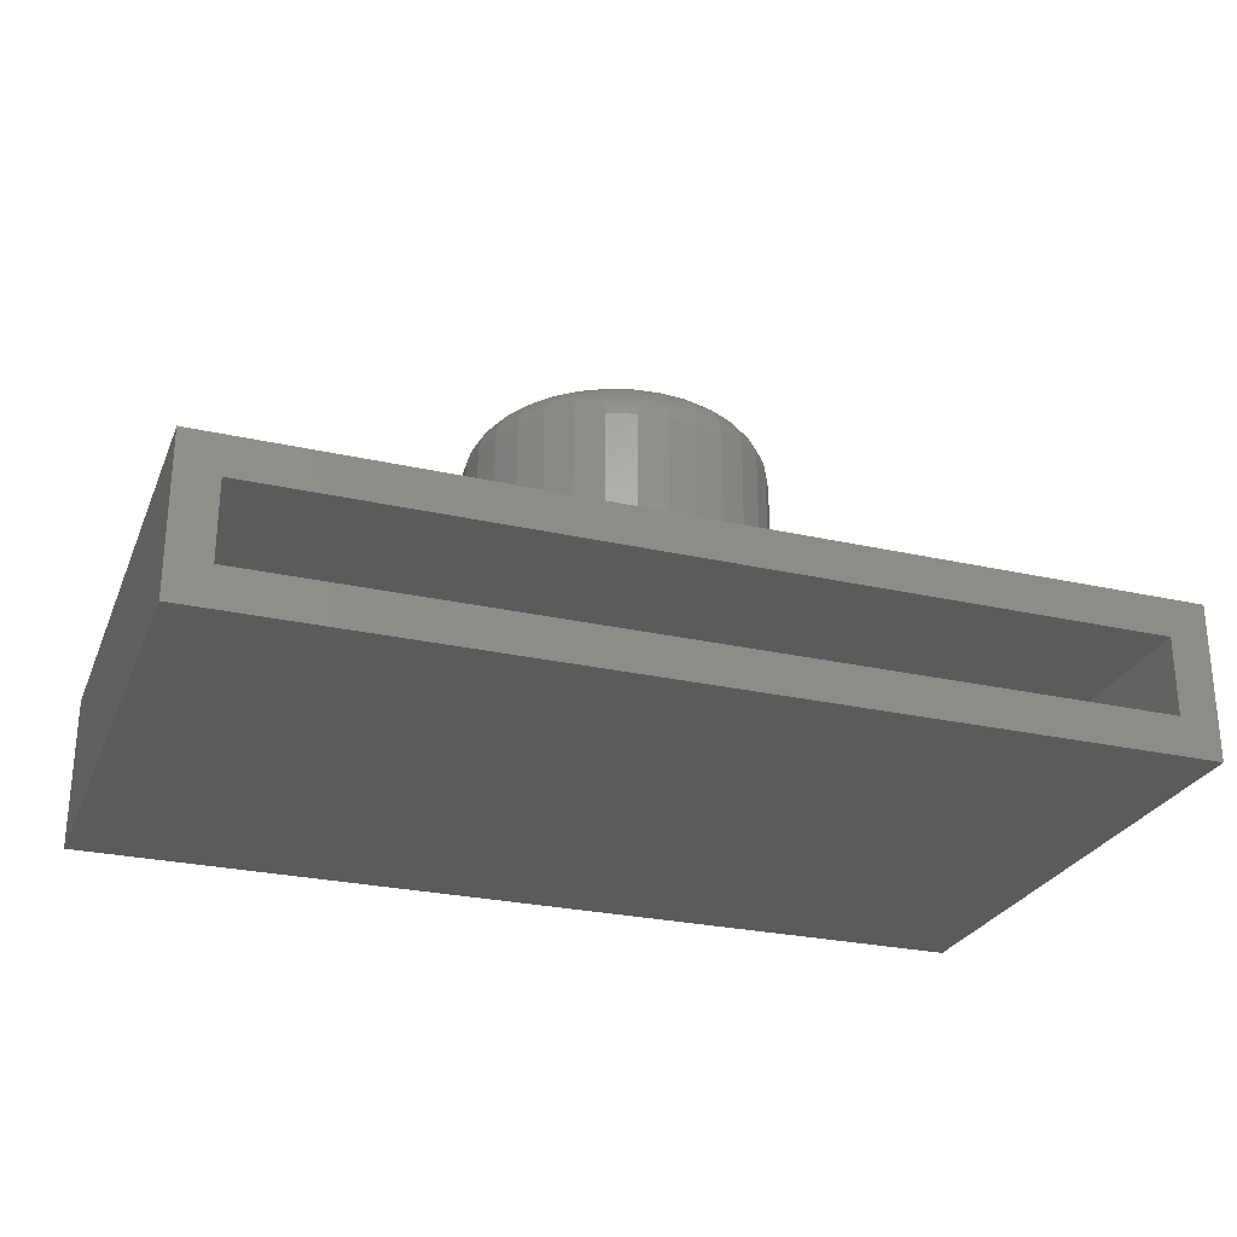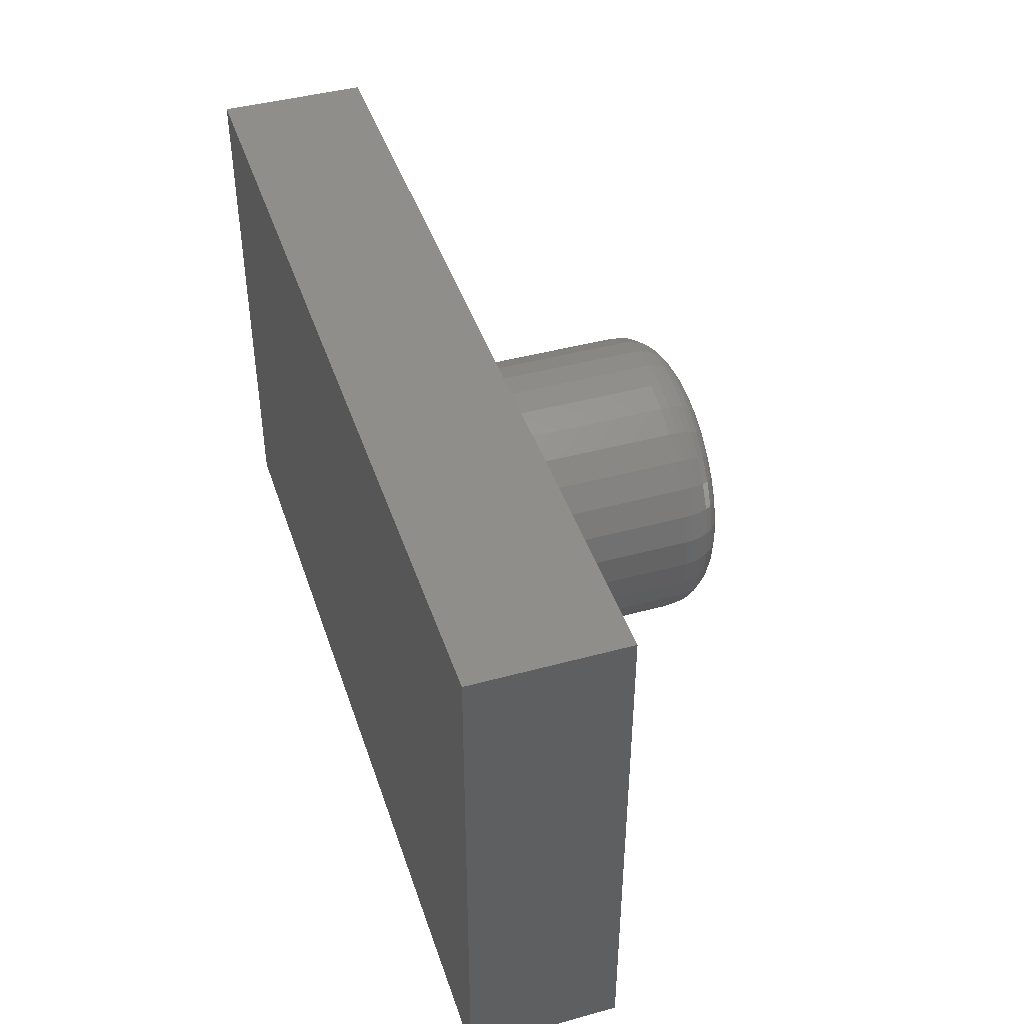
<metadata>
{"format":"stl","ext":"stl","renderer":"f3d","projection":"perspective","resolution":1024,"background":"white","views":[{"elev":-26.8,"azim":-19.4,"up":"+Z"},{"elev":43.3,"azim":-107.9,"up":"+Y"}]}
</metadata>
<code>
# stl→obj: 336 verts, 668 faces
v -0.02996 0.1556 0.625
v 0.03505 0.1556 0.625
v 0.002549 0.1588 0.625
v -0.06121 0.1461 0.625
v 0.06631 0.1461 0.625
v 0.06631 -0.1617 0.625
v -0.02996 -0.1712 0.625
v 0.03505 -0.1712 0.625
v 0.002549 -0.1744 0.625
v 0.09511 0.1307 0.625
v -0.09002 0.1307 0.625
v 0.1204 0.11 0.625
v -0.1153 0.11 0.625
v 0.1411 0.08475 0.625
v -0.136 0.08475 0.625
v 0.1565 0.05595 0.625
v -0.1514 0.05595 0.625
v 0.166 0.02469 0.625
v -0.1609 0.02469 0.625
v 0.1692 -0.007812 0.625
v -0.1641 -0.007812 0.625
v 0.166 -0.04032 0.625
v -0.1609 -0.04032 0.625
v 0.1565 -0.07157 0.625
v -0.1514 -0.07157 0.625
v 0.1411 -0.1004 0.625
v -0.136 -0.1004 0.625
v 0.1204 -0.1256 0.625
v -0.1153 -0.1256 0.625
v 0.09511 -0.1463 0.625
v -0.09002 -0.1463 0.625
v -0.06121 -0.1617 0.625
v 0.2473 -0.007812 0.25
v 0.2473 -0.007812 0.5469
v 0.2426 -0.05556 0.25
v 0.2426 -0.05556 0.5469
v 0.2287 -0.1015 0.25
v 0.2287 -0.1015 0.5469
v 0.206 -0.1438 0.25
v 0.206 -0.1438 0.5469
v 0.1756 -0.1809 0.25
v 0.1756 -0.1809 0.5469
v 0.1385 -0.2113 0.25
v 0.1385 -0.2113 0.5469
v 0.09621 -0.2339 0.25
v 0.09621 -0.2339 0.5469
v 0.0503 -0.2478 0.25
v 0.0503 -0.2478 0.5469
v 0.002549 -0.2525 0.25
v 0.002549 -0.2525 0.5469
v -0.0452 -0.2478 0.25
v -0.0452 -0.2478 0.5469
v -0.09111 -0.2339 0.25
v -0.09111 -0.2339 0.5469
v -0.1334 -0.2113 0.25
v -0.1334 -0.2113 0.5469
v -0.1705 -0.1809 0.25
v -0.1705 -0.1809 0.5469
v -0.2009 -0.1438 0.25
v -0.2009 -0.1438 0.5469
v -0.2236 -0.1015 0.25
v -0.2236 -0.1015 0.5469
v -0.2375 -0.05556 0.25
v -0.2375 -0.05556 0.5469
v -0.2422 -0.007812 0.25
v -0.2422 -0.007812 0.5469
v -0.2375 0.03993 0.25
v -0.2375 0.03993 0.5469
v -0.2236 0.08584 0.25
v -0.2236 0.08584 0.5469
v -0.2009 0.1282 0.25
v -0.2009 0.1282 0.5469
v -0.1705 0.1652 0.25
v -0.1705 0.1652 0.5469
v -0.1334 0.1957 0.25
v -0.1334 0.1957 0.5469
v -0.09111 0.2183 0.25
v -0.09111 0.2183 0.5469
v -0.0452 0.2322 0.25
v -0.0452 0.2322 0.5469
v 0.002549 0.2369 0.25
v 0.002549 0.2369 0.5469
v 0.0503 0.2322 0.25
v 0.0503 0.2322 0.5469
v 0.09621 0.2183 0.25
v 0.09621 0.2183 0.5469
v 0.1385 0.1957 0.25
v 0.1385 0.1957 0.5469
v 0.1756 0.1652 0.25
v 0.1756 0.1652 0.5469
v 0.206 0.1282 0.25
v 0.206 0.1282 0.5469
v 0.2287 0.08584 0.25
v 0.2287 0.08584 0.5469
v 0.2426 0.03993 0.25
v 0.2426 0.03993 0.5469
v 0.1844 -0.007812 0.6235
v 0.1809 -0.04329 0.6235
v 0.1991 -0.007812 0.6191
v 0.1953 -0.04615 0.6191
v 0.2126 -0.007812 0.6118
v 0.2085 -0.04878 0.6118
v 0.2244 -0.007812 0.6021
v 0.2201 -0.05109 0.6021
v 0.2341 -0.007812 0.5903
v 0.2297 -0.05299 0.5903
v 0.2413 -0.007812 0.5768
v 0.2368 -0.0544 0.5768
v 0.2458 -0.007812 0.5621
v 0.2411 -0.05527 0.5621
v -0.1758 -0.04329 0.6235
v -0.1793 -0.007812 0.6235
v -0.1902 -0.04615 0.6191
v -0.194 -0.007812 0.6191
v -0.2034 -0.04878 0.6118
v -0.2075 -0.007812 0.6118
v -0.215 -0.05109 0.6021
v -0.2193 -0.007812 0.6021
v -0.2246 -0.05299 0.5903
v -0.229 -0.007812 0.5903
v -0.2317 -0.0544 0.5768
v -0.2362 -0.007812 0.5768
v -0.236 -0.05527 0.5621
v -0.2407 -0.007812 0.5621
v -0.1655 -0.0774 0.6235
v -0.179 -0.08301 0.6191
v -0.1915 -0.08818 0.6118
v -0.2024 -0.09271 0.6021
v -0.2114 -0.09643 0.5903
v -0.2181 -0.09919 0.5768
v -0.2222 -0.1009 0.5621
v -0.1487 -0.1088 0.6235
v -0.1608 -0.117 0.6191
v -0.1721 -0.1245 0.6118
v -0.1819 -0.1311 0.6021
v -0.19 -0.1365 0.5903
v -0.196 -0.1405 0.5768
v -0.1997 -0.1429 0.5621
v -0.126 -0.1364 0.6235
v -0.1364 -0.1468 0.6191
v -0.146 -0.1563 0.6118
v -0.1543 -0.1647 0.6021
v -0.1612 -0.1716 0.5903
v -0.1663 -0.1767 0.5768
v -0.1694 -0.1798 0.5621
v -0.09848 -0.159 0.6235
v -0.1066 -0.1712 0.6191
v -0.1141 -0.1824 0.6118
v -0.1207 -0.1923 0.6021
v -0.1261 -0.2004 0.5903
v -0.1301 -0.2064 0.5768
v -0.1326 -0.2101 0.5621
v -0.06704 -0.1758 0.6235
v -0.07265 -0.1894 0.6191
v -0.07782 -0.2018 0.6118
v -0.08235 -0.2128 0.6021
v -0.08607 -0.2218 0.5903
v -0.08883 -0.2284 0.5768
v -0.09053 -0.2325 0.5621
v -0.03293 -0.1862 0.6235
v -0.03579 -0.2005 0.6191
v -0.03842 -0.2138 0.6118
v -0.04073 -0.2254 0.6021
v -0.04263 -0.2349 0.5903
v -0.04404 -0.242 0.5768
v -0.0449 -0.2464 0.5621
v 0.002549 -0.1897 0.6235
v 0.002549 -0.2043 0.6191
v 0.002549 -0.2178 0.6118
v 0.002549 -0.2297 0.6021
v 0.002549 -0.2394 0.5903
v 0.002549 -0.2466 0.5768
v 0.002549 -0.251 0.5621
v 0.03803 -0.1862 0.6235
v 0.04089 -0.2005 0.6191
v 0.04352 -0.2138 0.6118
v 0.04583 -0.2254 0.6021
v 0.04773 -0.2349 0.5903
v 0.04913 -0.242 0.5768
v 0.05 -0.2464 0.5621
v 0.07214 -0.1758 0.6235
v 0.07775 -0.1894 0.6191
v 0.08292 -0.2018 0.6118
v 0.08745 -0.2128 0.6021
v 0.09117 -0.2218 0.5903
v 0.09393 -0.2284 0.5768
v 0.09563 -0.2325 0.5621
v 0.1036 -0.159 0.6235
v 0.1117 -0.1712 0.6191
v 0.1192 -0.1824 0.6118
v 0.1258 -0.1923 0.6021
v 0.1312 -0.2004 0.5903
v 0.1352 -0.2064 0.5768
v 0.1377 -0.2101 0.5621
v 0.1311 -0.1364 0.6235
v 0.1415 -0.1468 0.6191
v 0.1511 -0.1563 0.6118
v 0.1594 -0.1647 0.6021
v 0.1663 -0.1716 0.5903
v 0.1714 -0.1767 0.5768
v 0.1745 -0.1798 0.5621
v 0.1538 -0.1088 0.6235
v 0.1659 -0.117 0.6191
v 0.1772 -0.1245 0.6118
v 0.187 -0.1311 0.6021
v 0.1951 -0.1365 0.5903
v 0.2011 -0.1405 0.5768
v 0.2048 -0.1429 0.5621
v 0.1706 -0.0774 0.6235
v 0.1841 -0.08301 0.6191
v 0.1966 -0.08818 0.6118
v 0.2075 -0.09271 0.6021
v 0.2165 -0.09643 0.5903
v 0.2232 -0.09919 0.5768
v 0.2273 -0.1009 0.5621
v -0.1758 0.02767 0.6235
v -0.1902 0.03052 0.6191
v -0.2034 0.03316 0.6118
v -0.215 0.03547 0.6021
v -0.2246 0.03736 0.5903
v -0.2317 0.03877 0.5768
v -0.236 0.03964 0.5621
v 0.1809 0.02767 0.6235
v 0.1953 0.03052 0.6191
v 0.2085 0.03316 0.6118
v 0.2201 0.03547 0.6021
v 0.2297 0.03736 0.5903
v 0.2368 0.03877 0.5768
v 0.2411 0.03964 0.5621
v 0.1706 0.06178 0.6235
v 0.1841 0.06739 0.6191
v 0.1966 0.07256 0.6118
v 0.2075 0.07709 0.6021
v 0.2165 0.08081 0.5903
v 0.2232 0.08357 0.5768
v 0.2273 0.08527 0.5621
v 0.1538 0.09322 0.6235
v 0.1659 0.1014 0.6191
v 0.1772 0.1089 0.6118
v 0.187 0.1154 0.6021
v 0.1951 0.1208 0.5903
v 0.2011 0.1249 0.5768
v 0.2048 0.1273 0.5621
v 0.1311 0.1208 0.6235
v 0.1415 0.1311 0.6191
v 0.1511 0.1407 0.6118
v 0.1594 0.1491 0.6021
v 0.1663 0.1559 0.5903
v 0.1714 0.161 0.5768
v 0.1745 0.1642 0.5621
v 0.1036 0.1434 0.6235
v 0.1117 0.1556 0.6191
v 0.1192 0.1668 0.6118
v 0.1258 0.1767 0.6021
v 0.1312 0.1847 0.5903
v 0.1352 0.1907 0.5768
v 0.1377 0.1944 0.5621
v 0.07214 0.1602 0.6235
v 0.07775 0.1737 0.6191
v 0.08292 0.1862 0.6118
v 0.08745 0.1972 0.6021
v 0.09117 0.2061 0.5903
v 0.09393 0.2128 0.5768
v 0.09563 0.2169 0.5621
v 0.03803 0.1705 0.6235
v 0.04089 0.1849 0.6191
v 0.04352 0.1982 0.6118
v 0.04583 0.2098 0.6021
v 0.04773 0.2193 0.5903
v 0.04913 0.2264 0.5768
v 0.05 0.2307 0.5621
v 0.002549 0.174 0.6235
v 0.002549 0.1887 0.6191
v 0.002549 0.2022 0.6118
v 0.002549 0.214 0.6021
v 0.002549 0.2238 0.5903
v 0.002549 0.231 0.5768
v 0.002549 0.2354 0.5621
v -0.03293 0.1705 0.6235
v -0.03579 0.1849 0.6191
v -0.03842 0.1982 0.6118
v -0.04073 0.2098 0.6021
v -0.04263 0.2193 0.5903
v -0.04404 0.2264 0.5768
v -0.0449 0.2307 0.5621
v -0.06704 0.1602 0.6235
v -0.07265 0.1737 0.6191
v -0.07782 0.1862 0.6118
v -0.08235 0.1972 0.6021
v -0.08607 0.2061 0.5903
v -0.08883 0.2128 0.5768
v -0.09053 0.2169 0.5621
v -0.09848 0.1434 0.6235
v -0.1066 0.1556 0.6191
v -0.1141 0.1668 0.6118
v -0.1207 0.1767 0.6021
v -0.1261 0.1847 0.5903
v -0.1301 0.1907 0.5768
v -0.1326 0.1944 0.5621
v -0.126 0.1208 0.6235
v -0.1364 0.1311 0.6191
v -0.146 0.1407 0.6118
v -0.1543 0.1491 0.6021
v -0.1612 0.1559 0.5903
v -0.1663 0.161 0.5768
v -0.1694 0.1642 0.5621
v -0.1487 0.09322 0.6235
v -0.1608 0.1014 0.6191
v -0.1721 0.1089 0.6118
v -0.1819 0.1154 0.6021
v -0.19 0.1208 0.5903
v -0.196 0.1249 0.5768
v -0.1997 0.1273 0.5621
v -0.1655 0.06178 0.6235
v -0.179 0.06739 0.6191
v -0.1915 0.07256 0.6118
v -0.2024 0.07709 0.6021
v -0.2114 0.08081 0.5903
v -0.2181 0.08357 0.5768
v -0.2222 0.08527 0.5621
v -0.75 0.4076 0.25
v -0.75 -0.4766 0.25
v 0.75 0.4076 0.25
v 0.75 -0.4766 0.25
v 0.6875 -0.4766 0.1875
v 0.75 -0.4766 0
v 0.6875 -0.4766 0.0625
v -0.75 -0.4766 0
v -0.6875 -0.4766 0.0625
v -0.6875 -0.4766 0.1875
v 0.6875 0.3451 0.1875
v 0.6875 0.3451 0.0625
v -0.6875 0.3451 0.1875
v -0.6875 0.3451 0.0625
v -0.75 0.4076 0
v 0.75 0.4076 0
f 1 2 3
f 2 1 4
f 2 4 5
f 6 7 8
f 8 7 9
f 5 4 10
f 10 4 11
f 10 11 12
f 12 11 13
f 12 13 14
f 14 13 15
f 14 15 16
f 16 15 17
f 16 17 18
f 18 17 19
f 18 19 20
f 20 19 21
f 20 21 22
f 22 21 23
f 22 23 24
f 24 23 25
f 24 25 26
f 26 25 27
f 26 27 28
f 28 27 29
f 28 29 30
f 30 29 31
f 30 31 6
f 6 31 32
f 6 32 7
f 33 34 35
f 35 34 36
f 35 36 37
f 37 36 38
f 37 38 39
f 39 38 40
f 39 40 41
f 41 40 42
f 41 42 43
f 43 42 44
f 43 44 45
f 45 44 46
f 45 46 47
f 47 46 48
f 47 48 49
f 49 48 50
f 49 50 51
f 51 50 52
f 51 52 53
f 53 52 54
f 53 54 55
f 55 54 56
f 55 56 57
f 57 56 58
f 57 58 59
f 59 58 60
f 59 60 61
f 61 60 62
f 61 62 63
f 63 62 64
f 63 64 65
f 65 64 66
f 65 66 67
f 67 66 68
f 67 68 69
f 69 68 70
f 69 70 71
f 71 70 72
f 71 72 73
f 73 72 74
f 73 74 75
f 75 74 76
f 75 76 77
f 77 76 78
f 77 78 79
f 79 78 80
f 79 80 81
f 81 80 82
f 81 82 83
f 83 82 84
f 83 84 85
f 85 84 86
f 85 86 87
f 87 86 88
f 87 88 89
f 89 88 90
f 89 90 91
f 91 90 92
f 91 92 93
f 93 92 94
f 93 94 95
f 95 94 96
f 95 96 33
f 33 96 34
f 20 22 97
f 97 22 98
f 97 98 99
f 99 98 100
f 99 100 101
f 101 100 102
f 101 102 103
f 103 102 104
f 103 104 105
f 105 104 106
f 105 106 107
f 107 106 108
f 107 108 109
f 109 108 110
f 109 110 34
f 34 110 36
f 23 21 111
f 111 21 112
f 111 112 113
f 113 112 114
f 113 114 115
f 115 114 116
f 115 116 117
f 117 116 118
f 117 118 119
f 119 118 120
f 119 120 121
f 121 120 122
f 121 122 123
f 123 122 124
f 123 124 64
f 64 124 66
f 25 23 125
f 125 23 111
f 125 111 126
f 126 111 113
f 126 113 127
f 127 113 115
f 127 115 128
f 128 115 117
f 128 117 129
f 129 117 119
f 129 119 130
f 130 119 121
f 130 121 131
f 131 121 123
f 131 123 62
f 62 123 64
f 27 25 132
f 132 25 125
f 132 125 133
f 133 125 126
f 133 126 134
f 134 126 127
f 134 127 135
f 135 127 128
f 135 128 136
f 136 128 129
f 136 129 137
f 137 129 130
f 137 130 138
f 138 130 131
f 138 131 60
f 60 131 62
f 29 27 139
f 139 27 132
f 139 132 140
f 140 132 133
f 140 133 141
f 141 133 134
f 141 134 142
f 142 134 135
f 142 135 143
f 143 135 136
f 143 136 144
f 144 136 137
f 144 137 145
f 145 137 138
f 145 138 58
f 58 138 60
f 31 29 146
f 146 29 139
f 146 139 147
f 147 139 140
f 147 140 148
f 148 140 141
f 148 141 149
f 149 141 142
f 149 142 150
f 150 142 143
f 150 143 151
f 151 143 144
f 151 144 152
f 152 144 145
f 152 145 56
f 56 145 58
f 32 31 153
f 153 31 146
f 153 146 154
f 154 146 147
f 154 147 155
f 155 147 148
f 155 148 156
f 156 148 149
f 156 149 157
f 157 149 150
f 157 150 158
f 158 150 151
f 158 151 159
f 159 151 152
f 159 152 54
f 54 152 56
f 7 32 160
f 160 32 153
f 160 153 161
f 161 153 154
f 161 154 162
f 162 154 155
f 162 155 163
f 163 155 156
f 163 156 164
f 164 156 157
f 164 157 165
f 165 157 158
f 165 158 166
f 166 158 159
f 166 159 52
f 52 159 54
f 9 7 167
f 167 7 160
f 167 160 168
f 168 160 161
f 168 161 169
f 169 161 162
f 169 162 170
f 170 162 163
f 170 163 171
f 171 163 164
f 171 164 172
f 172 164 165
f 172 165 173
f 173 165 166
f 173 166 50
f 50 166 52
f 8 9 174
f 174 9 167
f 174 167 175
f 175 167 168
f 175 168 176
f 176 168 169
f 176 169 177
f 177 169 170
f 177 170 178
f 178 170 171
f 178 171 179
f 179 171 172
f 179 172 180
f 180 172 173
f 180 173 48
f 48 173 50
f 6 8 181
f 181 8 174
f 181 174 182
f 182 174 175
f 182 175 183
f 183 175 176
f 183 176 184
f 184 176 177
f 184 177 185
f 185 177 178
f 185 178 186
f 186 178 179
f 186 179 187
f 187 179 180
f 187 180 46
f 46 180 48
f 30 6 188
f 188 6 181
f 188 181 189
f 189 181 182
f 189 182 190
f 190 182 183
f 190 183 191
f 191 183 184
f 191 184 192
f 192 184 185
f 192 185 193
f 193 185 186
f 193 186 194
f 194 186 187
f 194 187 44
f 44 187 46
f 28 30 195
f 195 30 188
f 195 188 196
f 196 188 189
f 196 189 197
f 197 189 190
f 197 190 198
f 198 190 191
f 198 191 199
f 199 191 192
f 199 192 200
f 200 192 193
f 200 193 201
f 201 193 194
f 201 194 42
f 42 194 44
f 26 28 202
f 202 28 195
f 202 195 203
f 203 195 196
f 203 196 204
f 204 196 197
f 204 197 205
f 205 197 198
f 205 198 206
f 206 198 199
f 206 199 207
f 207 199 200
f 207 200 208
f 208 200 201
f 208 201 40
f 40 201 42
f 24 26 209
f 209 26 202
f 209 202 210
f 210 202 203
f 210 203 211
f 211 203 204
f 211 204 212
f 212 204 205
f 212 205 213
f 213 205 206
f 213 206 214
f 214 206 207
f 214 207 215
f 215 207 208
f 215 208 38
f 38 208 40
f 22 24 98
f 98 24 209
f 98 209 100
f 100 209 210
f 100 210 102
f 102 210 211
f 102 211 104
f 104 211 212
f 104 212 106
f 106 212 213
f 106 213 108
f 108 213 214
f 108 214 110
f 110 214 215
f 110 215 36
f 36 215 38
f 21 19 112
f 112 19 216
f 112 216 114
f 114 216 217
f 114 217 116
f 116 217 218
f 116 218 118
f 118 218 219
f 118 219 120
f 120 219 220
f 120 220 122
f 122 220 221
f 122 221 124
f 124 221 222
f 124 222 66
f 66 222 68
f 18 20 223
f 223 20 97
f 223 97 224
f 224 97 99
f 224 99 225
f 225 99 101
f 225 101 226
f 226 101 103
f 226 103 227
f 227 103 105
f 227 105 228
f 228 105 107
f 228 107 229
f 229 107 109
f 229 109 96
f 96 109 34
f 16 18 230
f 230 18 223
f 230 223 231
f 231 223 224
f 231 224 232
f 232 224 225
f 232 225 233
f 233 225 226
f 233 226 234
f 234 226 227
f 234 227 235
f 235 227 228
f 235 228 236
f 236 228 229
f 236 229 94
f 94 229 96
f 14 16 237
f 237 16 230
f 237 230 238
f 238 230 231
f 238 231 239
f 239 231 232
f 239 232 240
f 240 232 233
f 240 233 241
f 241 233 234
f 241 234 242
f 242 234 235
f 242 235 243
f 243 235 236
f 243 236 92
f 92 236 94
f 12 14 244
f 244 14 237
f 244 237 245
f 245 237 238
f 245 238 246
f 246 238 239
f 246 239 247
f 247 239 240
f 247 240 248
f 248 240 241
f 248 241 249
f 249 241 242
f 249 242 250
f 250 242 243
f 250 243 90
f 90 243 92
f 10 12 251
f 251 12 244
f 251 244 252
f 252 244 245
f 252 245 253
f 253 245 246
f 253 246 254
f 254 246 247
f 254 247 255
f 255 247 248
f 255 248 256
f 256 248 249
f 256 249 257
f 257 249 250
f 257 250 88
f 88 250 90
f 5 10 258
f 258 10 251
f 258 251 259
f 259 251 252
f 259 252 260
f 260 252 253
f 260 253 261
f 261 253 254
f 261 254 262
f 262 254 255
f 262 255 263
f 263 255 256
f 263 256 264
f 264 256 257
f 264 257 86
f 86 257 88
f 2 5 265
f 265 5 258
f 265 258 266
f 266 258 259
f 266 259 267
f 267 259 260
f 267 260 268
f 268 260 261
f 268 261 269
f 269 261 262
f 269 262 270
f 270 262 263
f 270 263 271
f 271 263 264
f 271 264 84
f 84 264 86
f 3 2 272
f 272 2 265
f 272 265 273
f 273 265 266
f 273 266 274
f 274 266 267
f 274 267 275
f 275 267 268
f 275 268 276
f 276 268 269
f 276 269 277
f 277 269 270
f 277 270 278
f 278 270 271
f 278 271 82
f 82 271 84
f 1 3 279
f 279 3 272
f 279 272 280
f 280 272 273
f 280 273 281
f 281 273 274
f 281 274 282
f 282 274 275
f 282 275 283
f 283 275 276
f 283 276 284
f 284 276 277
f 284 277 285
f 285 277 278
f 285 278 80
f 80 278 82
f 4 1 286
f 286 1 279
f 286 279 287
f 287 279 280
f 287 280 288
f 288 280 281
f 288 281 289
f 289 281 282
f 289 282 290
f 290 282 283
f 290 283 291
f 291 283 284
f 291 284 292
f 292 284 285
f 292 285 78
f 78 285 80
f 11 4 293
f 293 4 286
f 293 286 294
f 294 286 287
f 294 287 295
f 295 287 288
f 295 288 296
f 296 288 289
f 296 289 297
f 297 289 290
f 297 290 298
f 298 290 291
f 298 291 299
f 299 291 292
f 299 292 76
f 76 292 78
f 13 11 300
f 300 11 293
f 300 293 301
f 301 293 294
f 301 294 302
f 302 294 295
f 302 295 303
f 303 295 296
f 303 296 304
f 304 296 297
f 304 297 305
f 305 297 298
f 305 298 306
f 306 298 299
f 306 299 74
f 74 299 76
f 15 13 307
f 307 13 300
f 307 300 308
f 308 300 301
f 308 301 309
f 309 301 302
f 309 302 310
f 310 302 303
f 310 303 311
f 311 303 304
f 311 304 312
f 312 304 305
f 312 305 313
f 313 305 306
f 313 306 72
f 72 306 74
f 17 15 314
f 314 15 307
f 314 307 315
f 315 307 308
f 315 308 316
f 316 308 309
f 316 309 317
f 317 309 310
f 317 310 318
f 318 310 311
f 318 311 319
f 319 311 312
f 319 312 320
f 320 312 313
f 320 313 70
f 70 313 72
f 19 17 216
f 216 17 314
f 216 314 217
f 217 314 315
f 217 315 218
f 218 315 316
f 218 316 219
f 219 316 317
f 219 317 220
f 220 317 318
f 220 318 221
f 221 318 319
f 221 319 222
f 222 319 320
f 222 320 68
f 68 320 70
f 321 322 71
f 321 71 73
f 321 73 75
f 321 75 77
f 321 77 79
f 321 79 81
f 321 81 323
f 322 324 49
f 322 49 51
f 322 51 53
f 322 53 55
f 322 55 57
f 322 57 59
f 322 59 61
f 322 61 63
f 322 63 65
f 322 65 67
f 322 67 69
f 322 69 71
f 324 91 93
f 324 93 95
f 324 95 33
f 324 33 35
f 324 35 37
f 324 37 39
f 324 39 41
f 324 41 43
f 324 43 45
f 324 45 47
f 324 47 49
f 323 81 83
f 323 83 85
f 323 85 87
f 323 87 89
f 323 89 91
f 323 91 324
f 324 325 326
f 326 325 327
f 326 327 328
f 328 327 329
f 328 329 322
f 322 329 330
f 322 330 324
f 324 330 325
f 325 331 327
f 327 331 332
f 333 330 334
f 334 330 329
f 334 329 332
f 332 329 327
f 333 331 330
f 330 331 325
f 331 333 332
f 332 333 334
f 328 335 326
f 326 335 336
f 321 335 322
f 322 335 328
f 323 336 321
f 321 336 335
f 324 326 323
f 323 326 336

</code>
